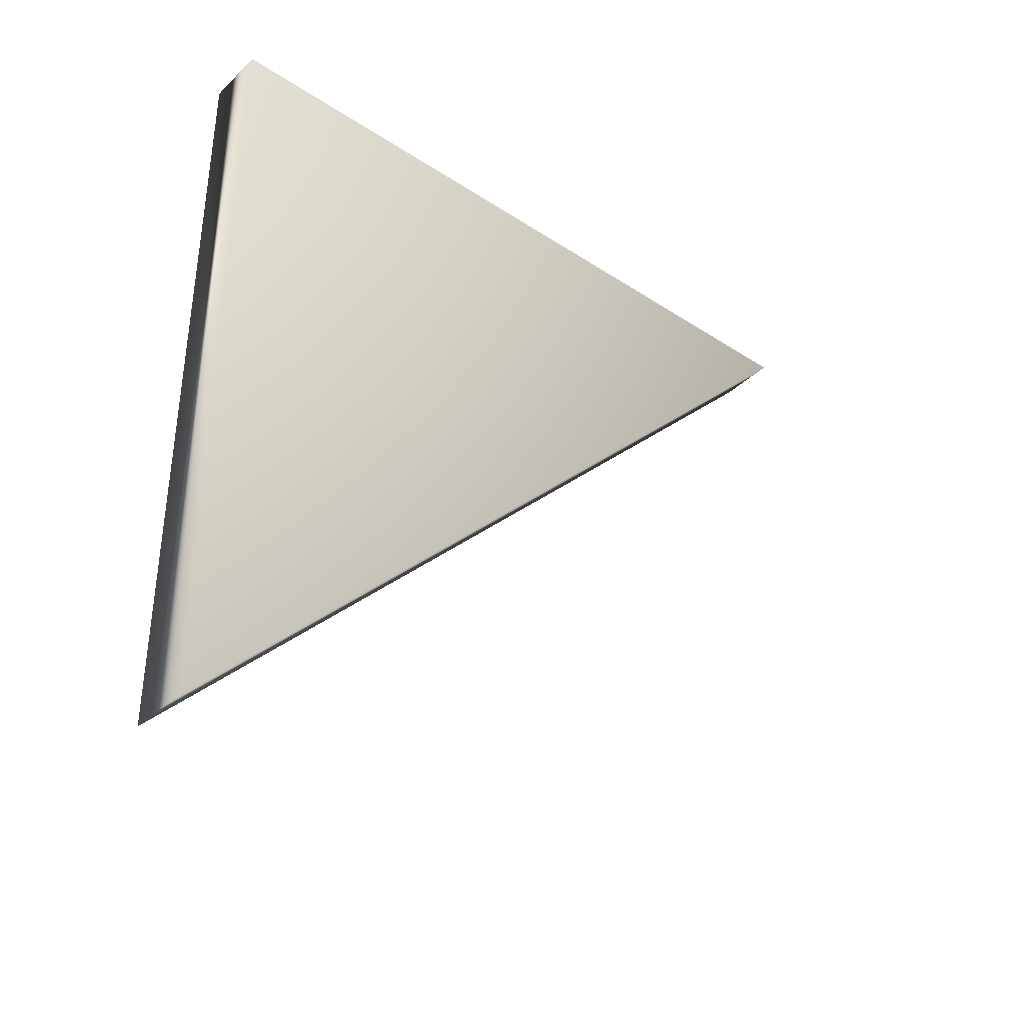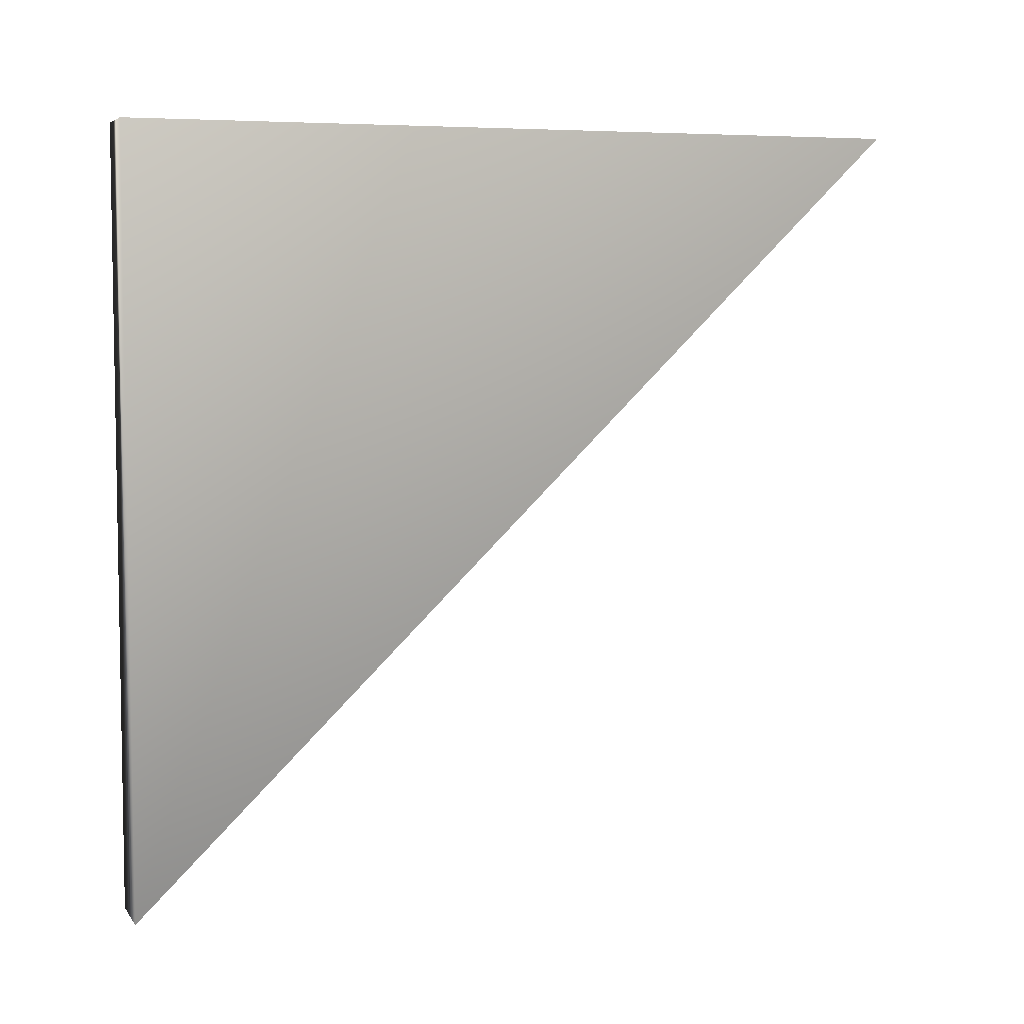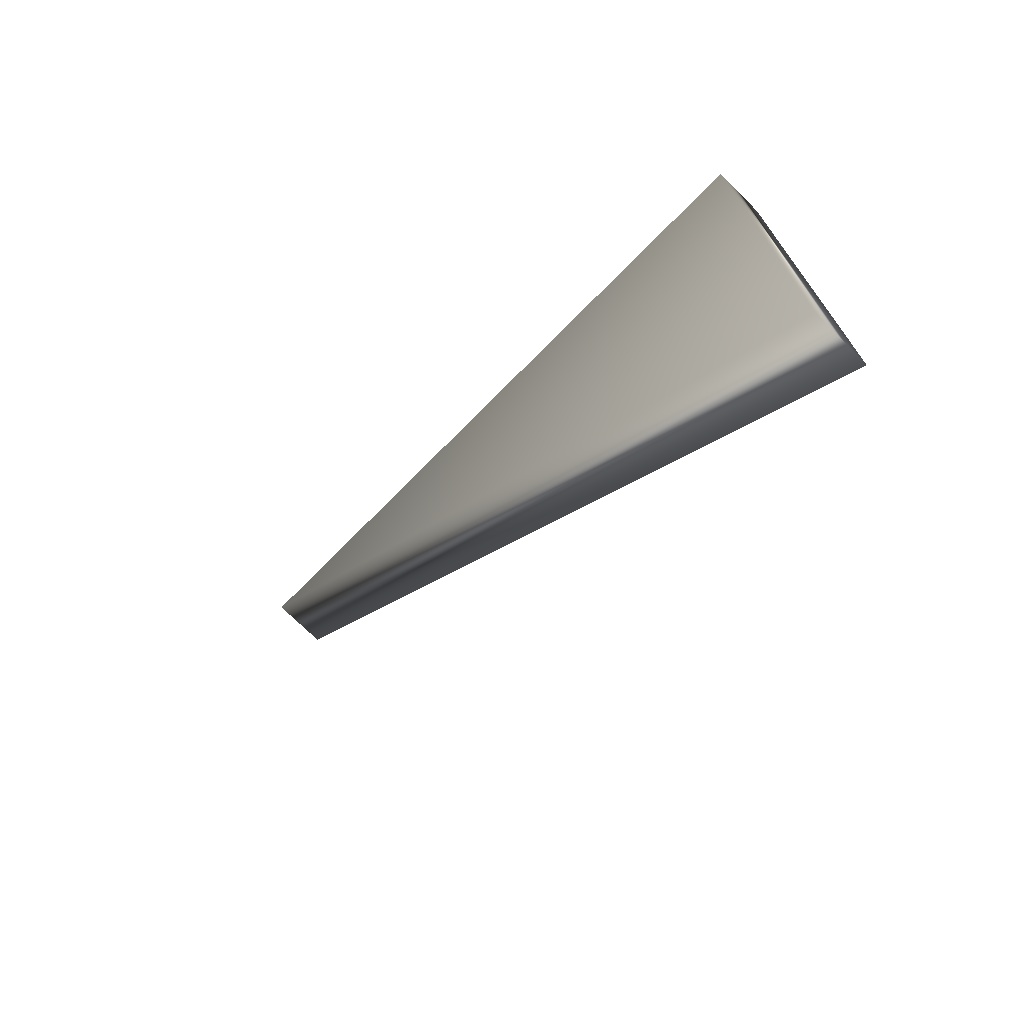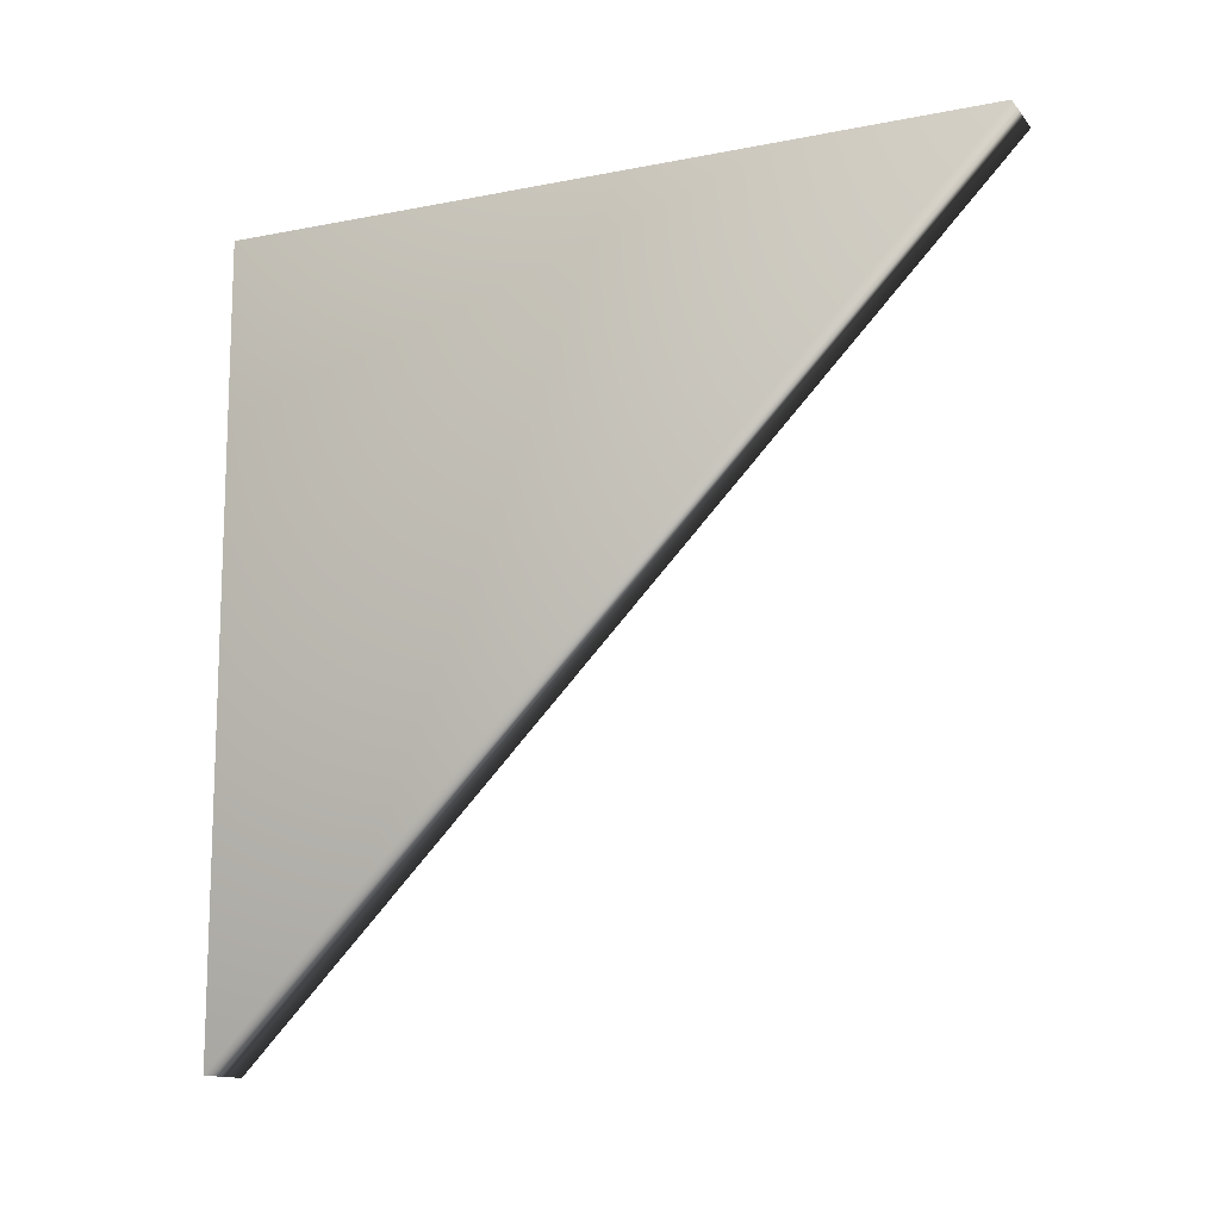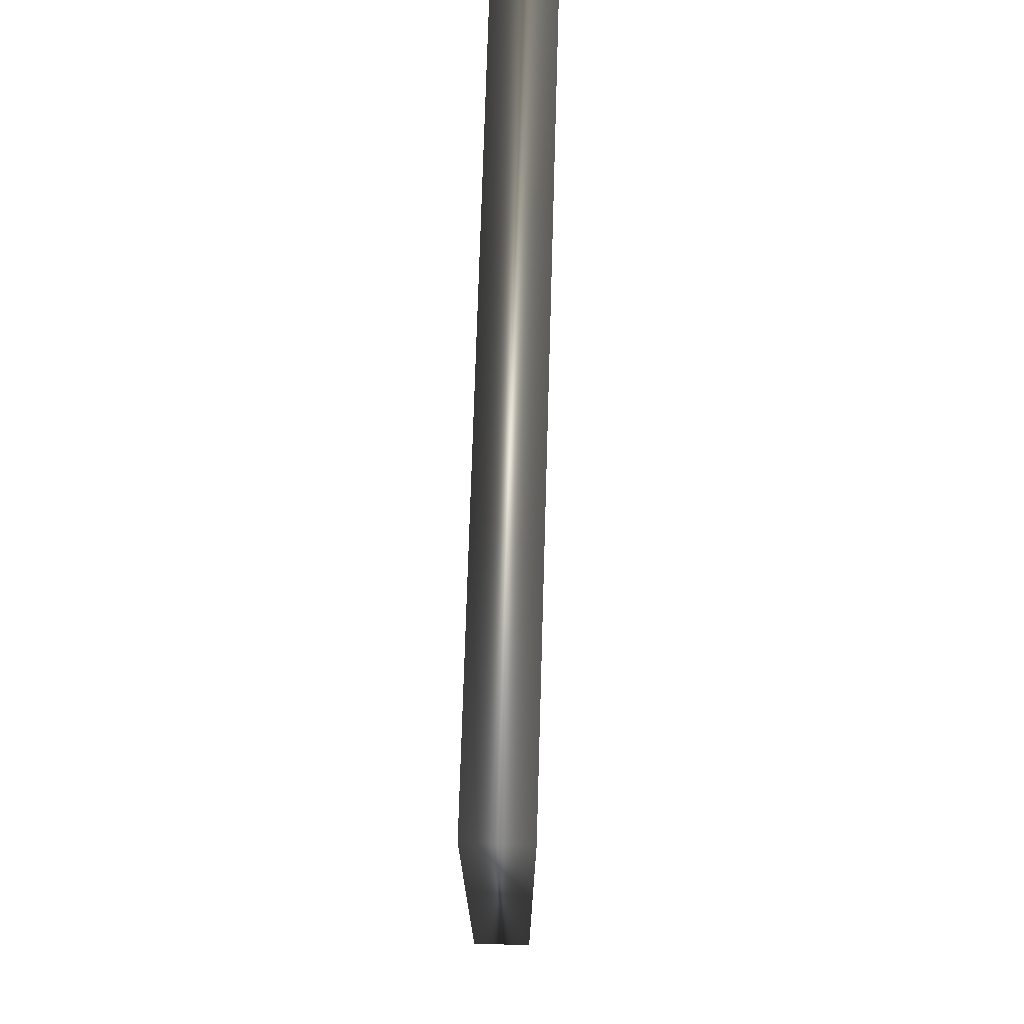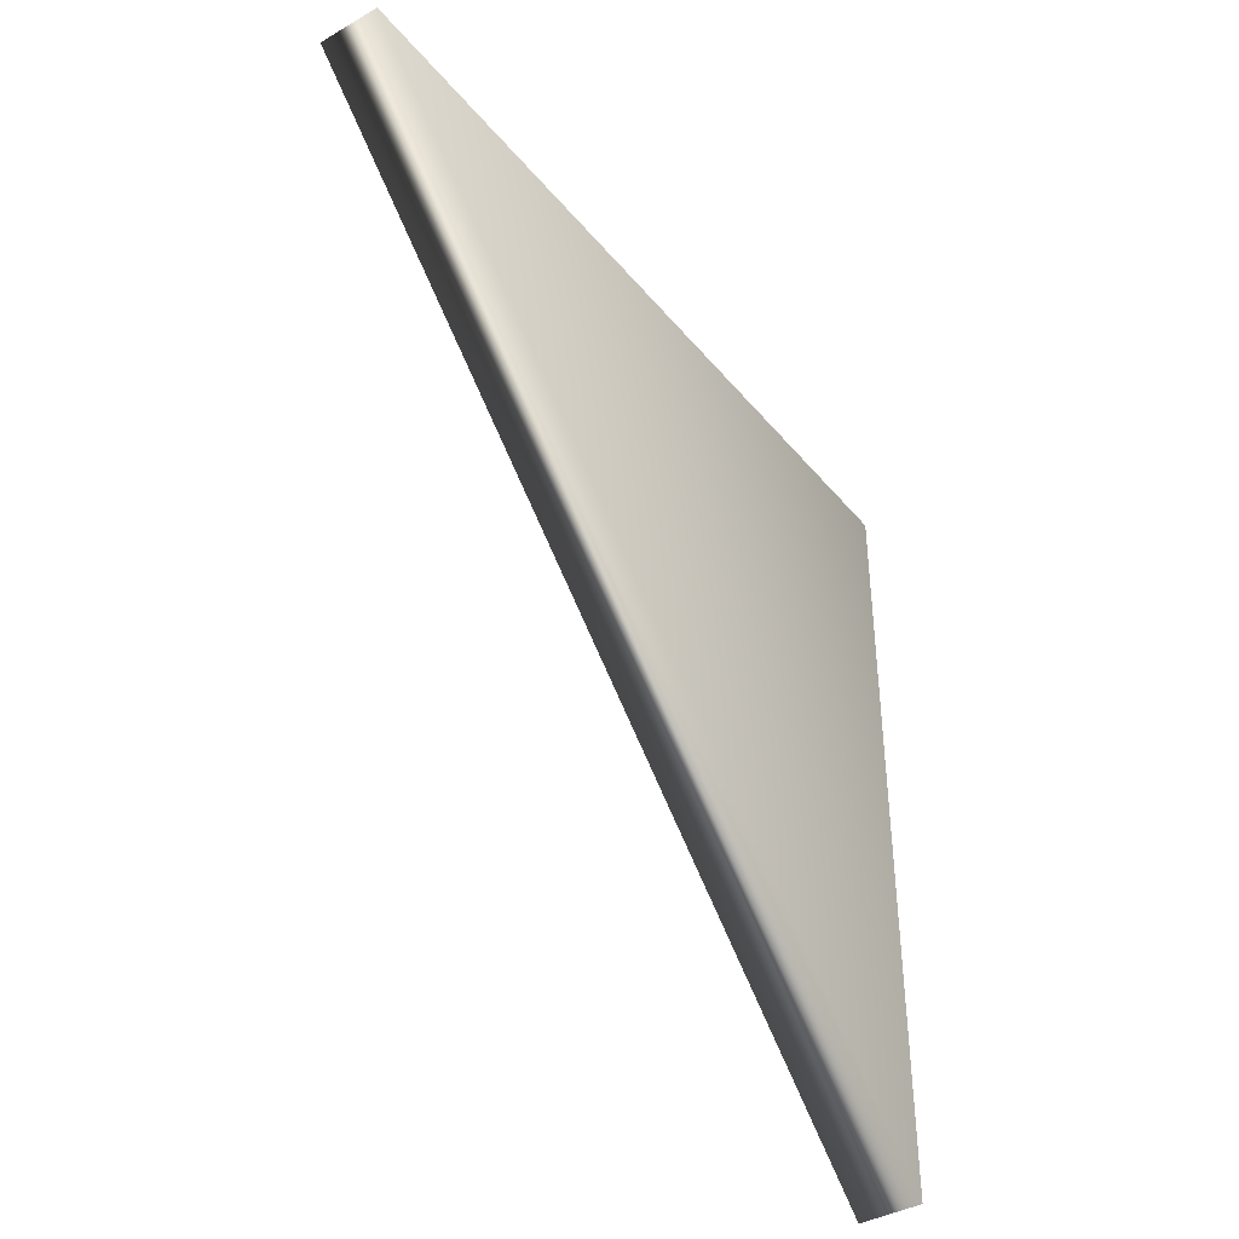
<metadata>
{"format":"obj","ext":"obj","renderer":"f3d","projection":"perspective","resolution":1024,"background":"white","views":[{"elev":-37.3,"azim":-129.9,"up":"+Z"},{"elev":5.8,"azim":70.6,"up":"+Y"},{"elev":-72.5,"azim":135.4,"up":"+Z"},{"elev":-13.1,"azim":-65.6,"up":"+Z"},{"elev":72.5,"azim":1.7,"up":"+Y"},{"elev":-40.1,"azim":-144.7,"up":"+Y"}]}
</metadata>
<code>
g brokenflip4:default1
v 0.007178 2.919 1.352
v 0.4313 2.919 1.352
v 0.007178 2.919 -4.022
v 0.4313 2.919 -4.022
v 0.007178 -2.292 1.352
v 0.4313 -2.292 1.352
v 0.4313 1.459 -0.7411
v 0.4313 1.459 -0.7411
v 0.4313 1.459 -0.7411
g brokenflip4:initialShadingGroup brokenflip4:pCube13 brokenflip4:polySurface1
f 3 1 2 4
f 3 5 1
f 1 5 6 2
f 4 2 6
f 3 4 6 5
f 7 9 8
f 9 7 8

</code>
